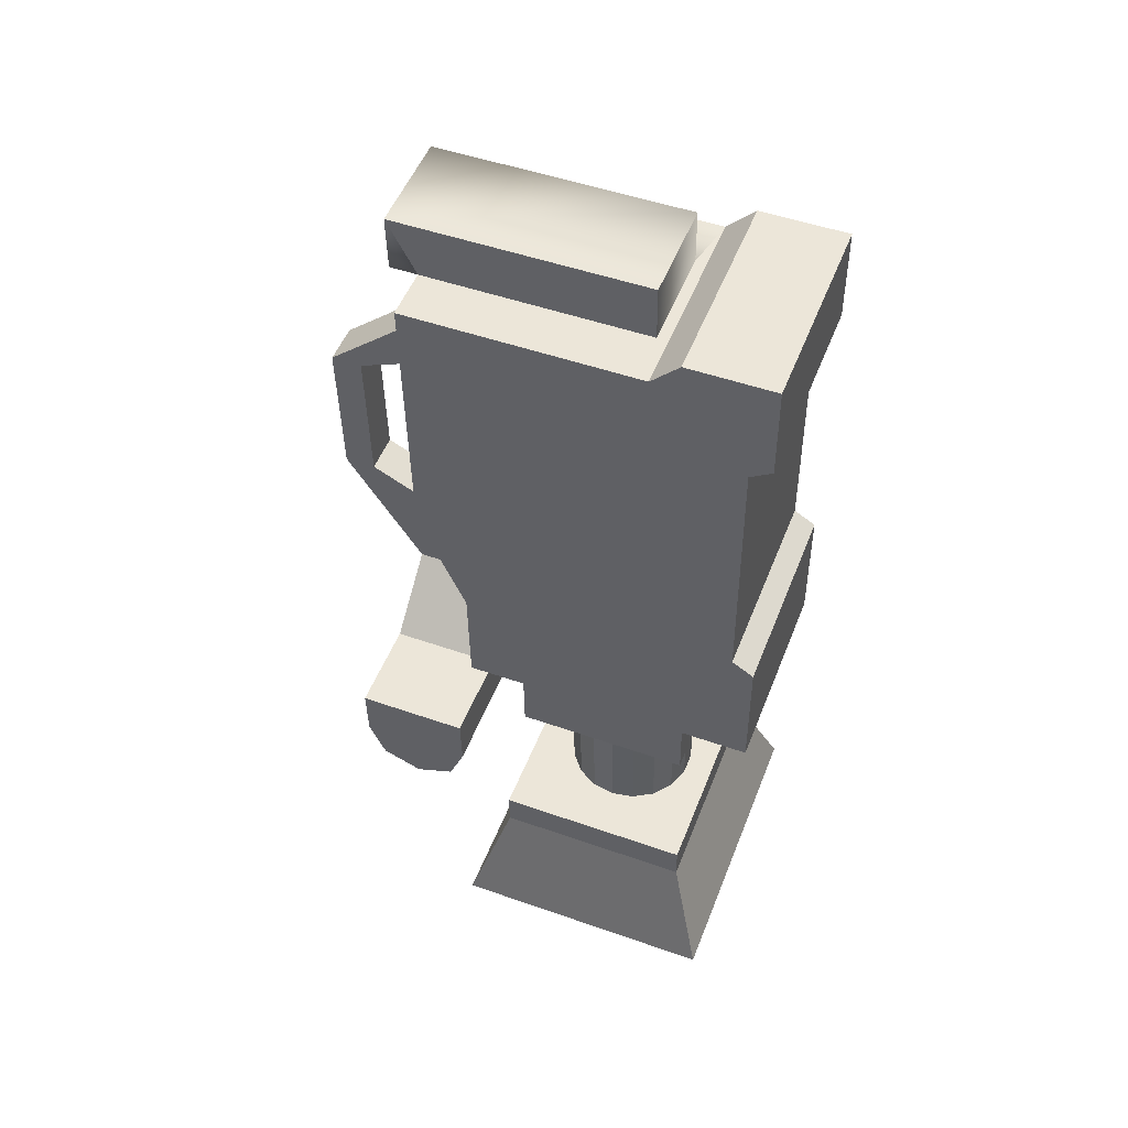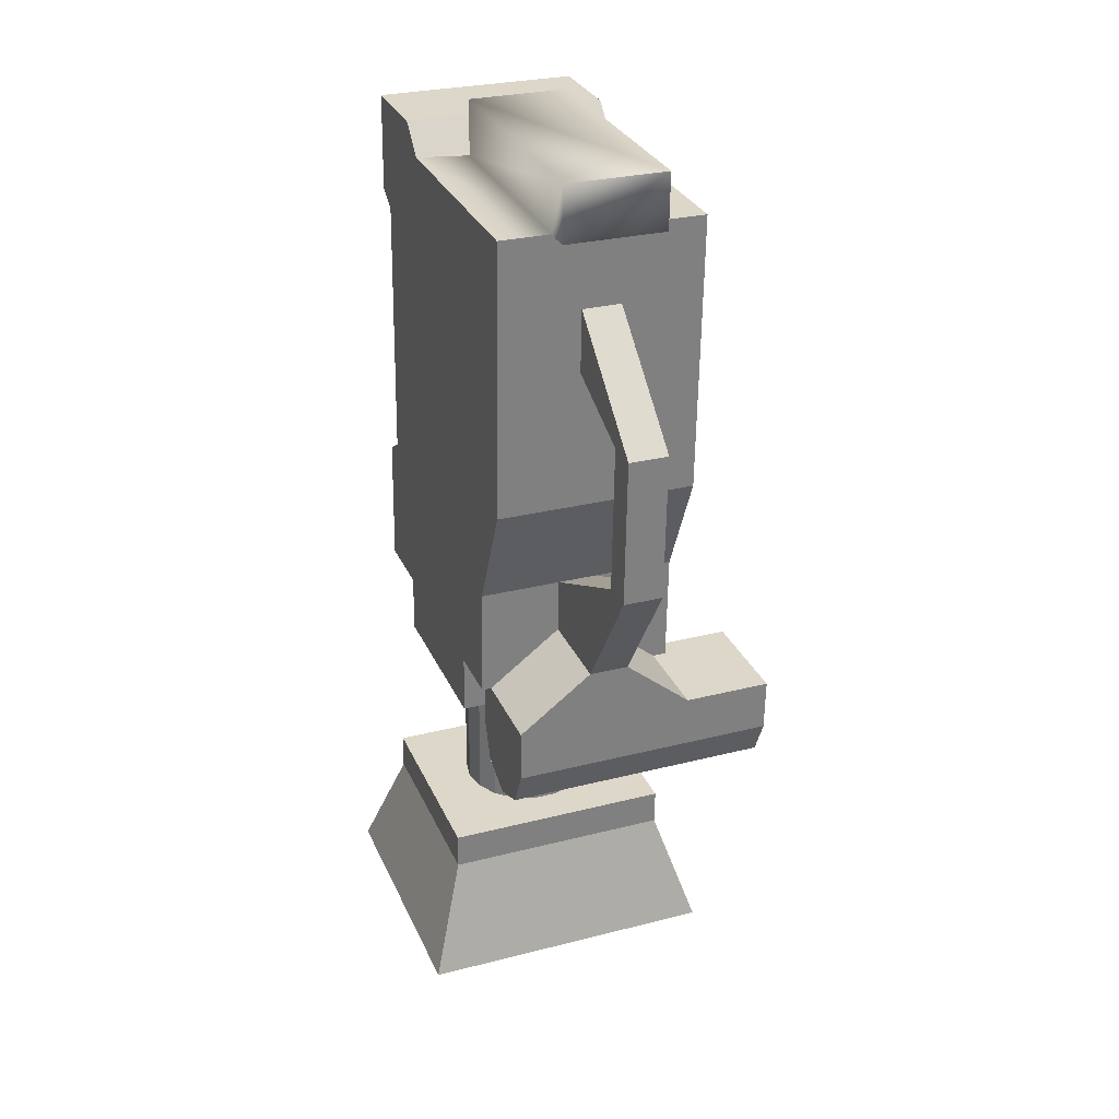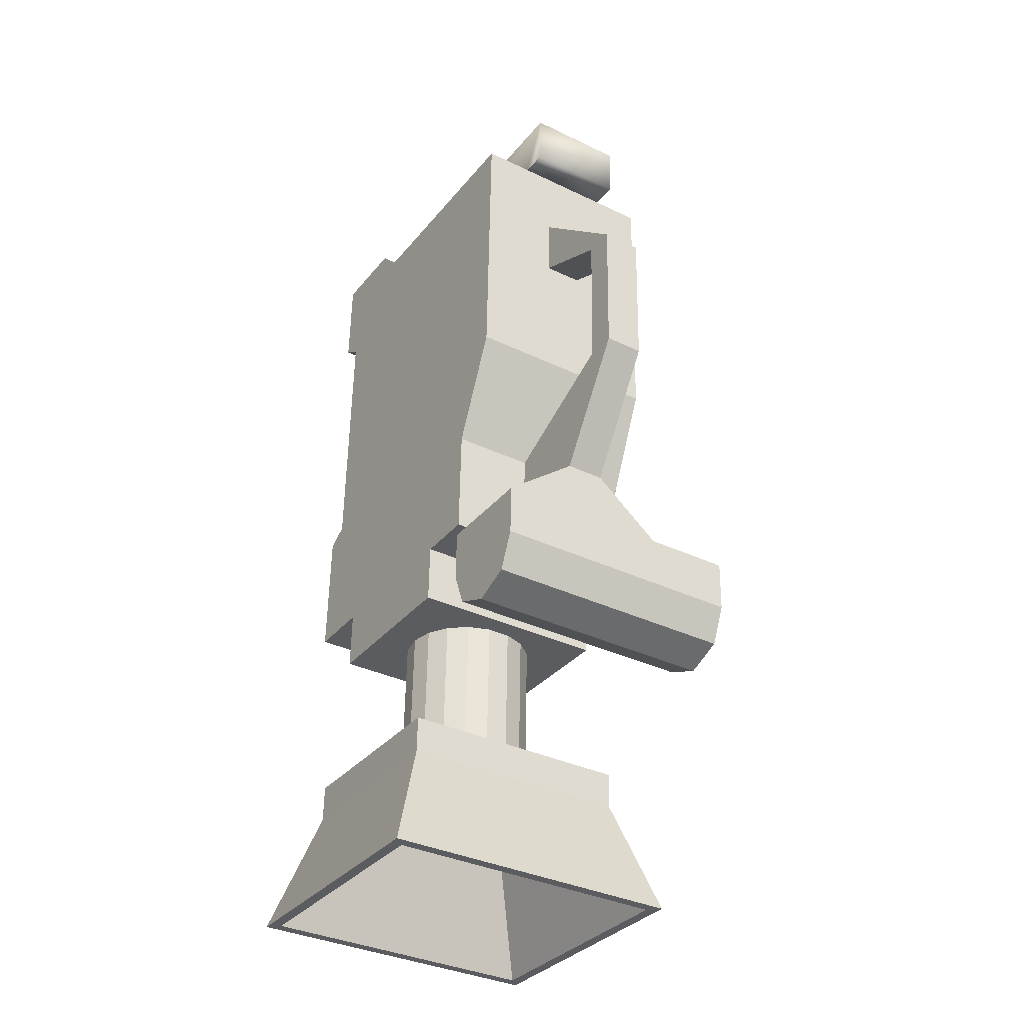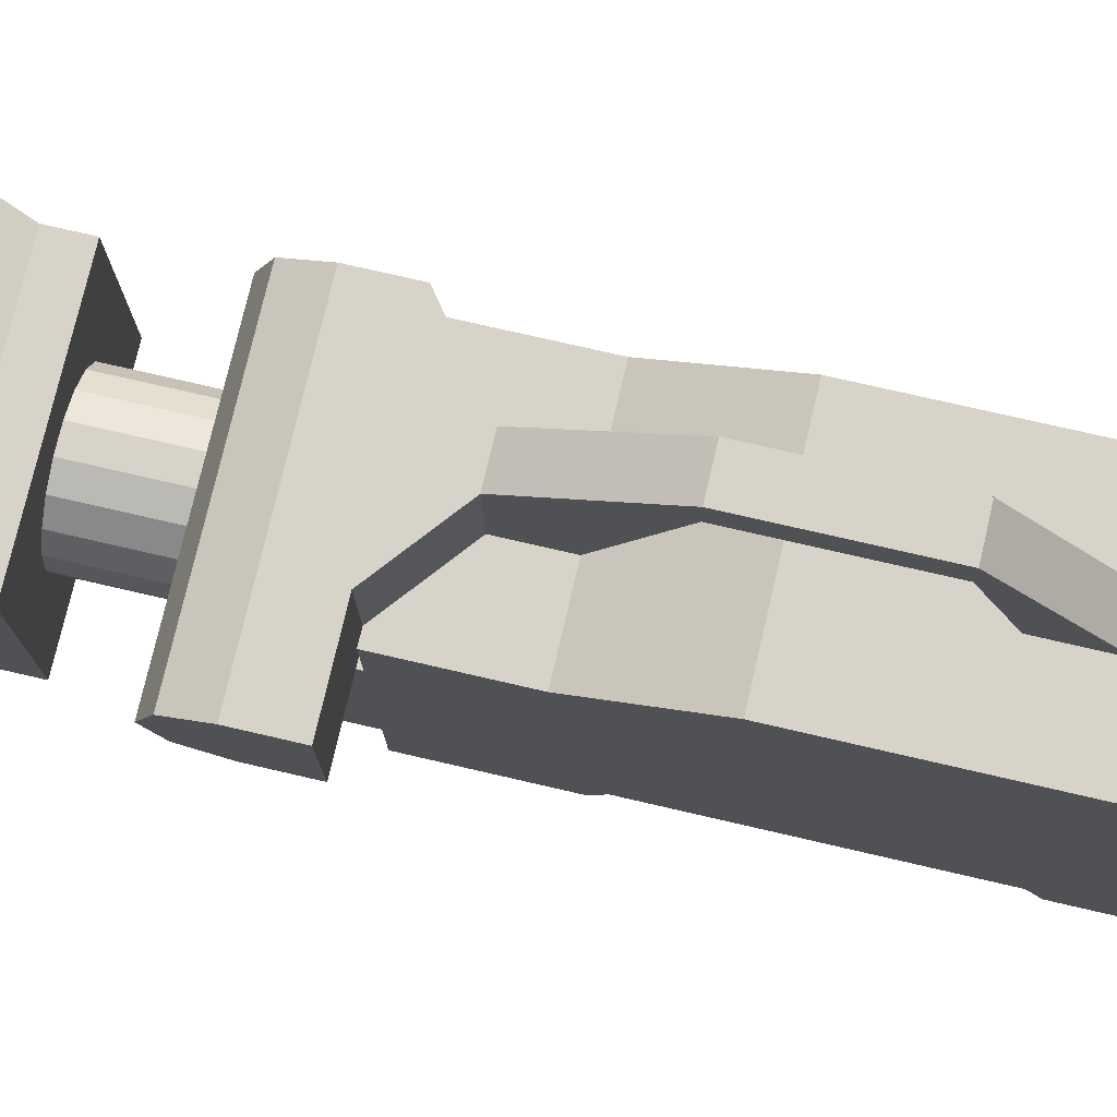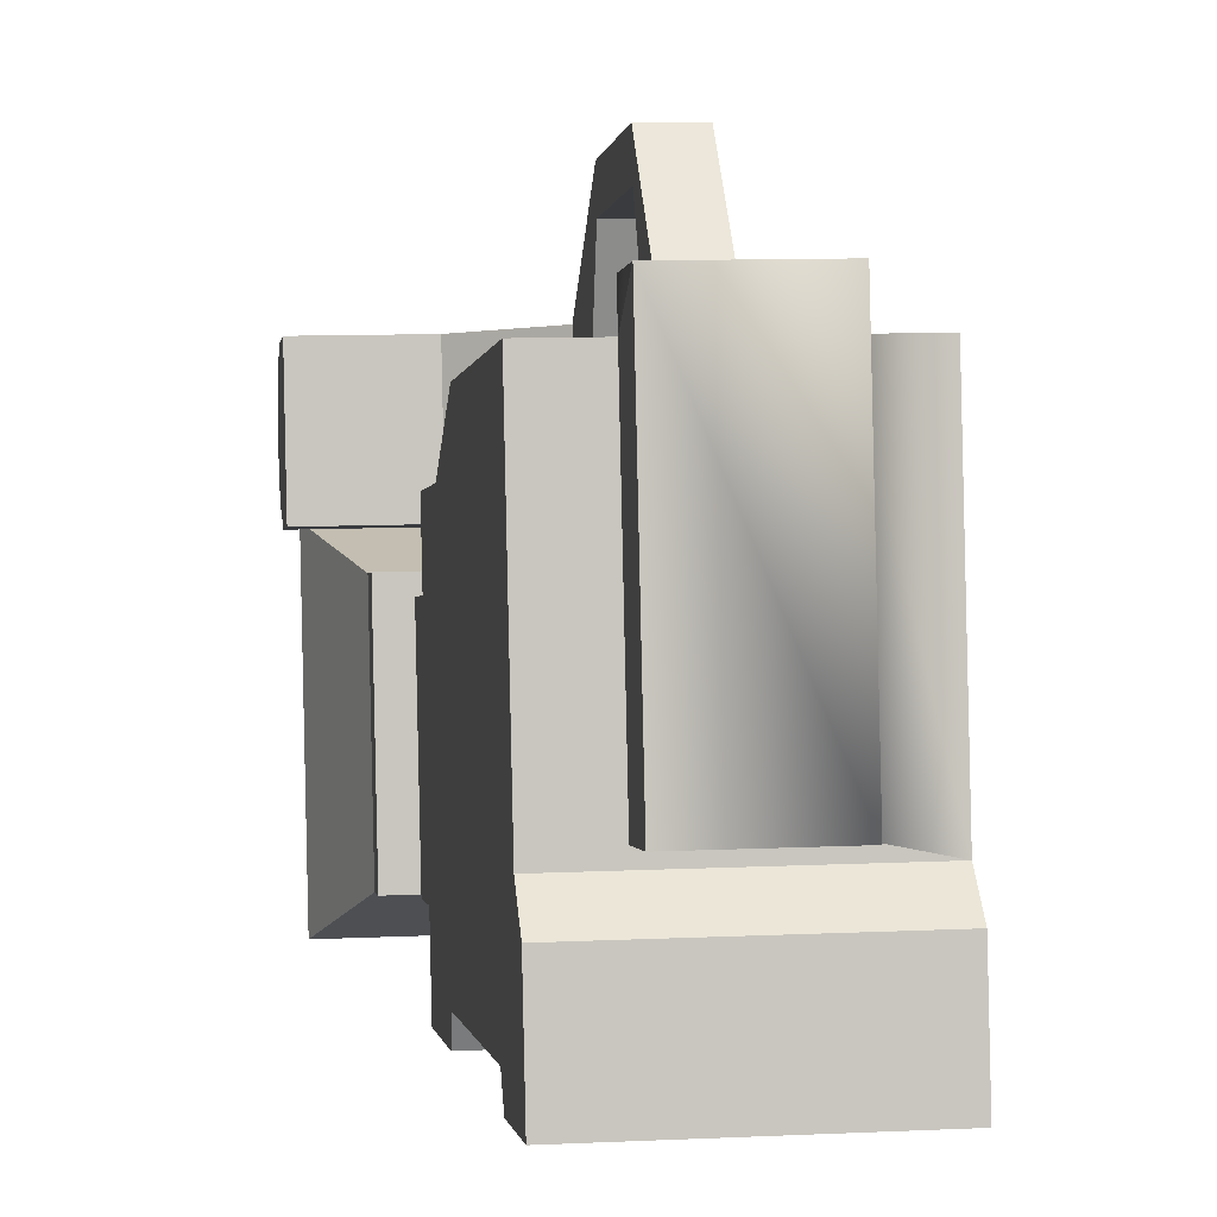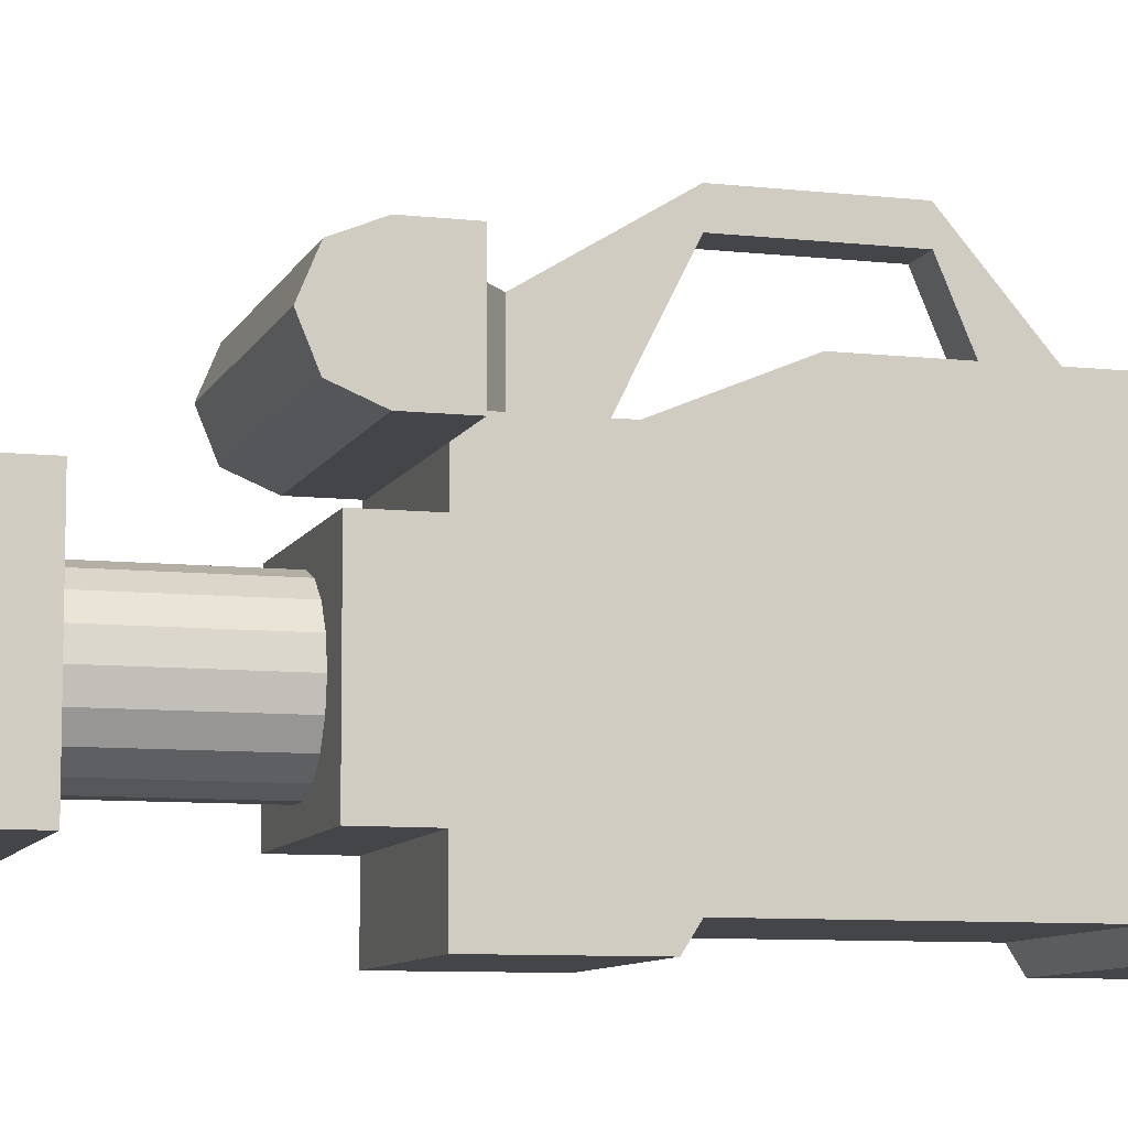
<metadata>
{"format":"obj","ext":"obj","renderer":"f3d","projection":"perspective","resolution":1024,"background":"white","views":[{"elev":51.1,"azim":-67.6,"up":"+Z"},{"elev":29.9,"azim":160.1,"up":"+Z"},{"elev":-33.8,"azim":148.6,"up":"+Z"},{"elev":74.9,"azim":-77.5,"up":"+Y"},{"elev":-0.1,"azim":-7.6,"up":"+Y"},{"elev":-10.3,"azim":-107.6,"up":"+Y"}]}
</metadata>
<code>
o Video_camera_001
v 0.4417 -0.6249 3.141
v -0.3656 -0.6419 3.132
v -0.3594 -0.6468 2.593
v 0.4479 -0.6298 2.602
v 0.04423 -0.6383 2.597
v -0.07321 1.123 2.755
v 0.08376 1.126 2.756
v 0.09054 1.121 2.17
v -0.06644 1.117 2.168
v 0.4596 -0.7249 1.745
v 0.4627 -0.7274 1.481
v 0.457 -0.4559 1.479
v 0.4566 -0.7225 2.009
v 0.4541 -0.6347 2.063
v 0.4311 -0.3642 3.585
v 0.4383 -0.7081 3.588
v 0.4429 -0.7116 3.197
v 0.4525 -0.1113 1.235
v 0.4597 -0.4581 1.238
v 0.4301 -0.2538 3.473
v 0.4106 0.6731 3.464
v 0.4424 0.2378 1.472
v 0.4452 0.2356 1.231
v 0.4324 0.4746 1.913
v 0.4375 0.4705 1.47
v 0.4234 0.6629 2.354
v -0.3762 -0.3812 3.575
v -0.369 -0.7251 3.579
v 0.1073 0.4677 1.909
v 0.1098 0.4657 1.688
v 0.1024 0.8175 1.685
v 0.09309 0.9993 2.171
v 0.08631 1.005 2.758
v 0.08895 0.6635 3.159
v 0.09188 0.6611 2.905
v -0.6648 0.3715 1.25
v -0.6672 0.3734 1.458
v -0.6761 0.799 1.454
v -0.6644 0.4325 1.098
v -0.6668 0.5825 1.035
v -0.6707 0.7338 1.096
v -0.6737 0.7971 1.245
v 0.05597 -0.7335 1.74
v -0.3477 -0.742 1.736
v -0.3446 -0.7444 1.472
v 0.529 -0.4928 0.4765
v 0.684 -0.6405 0.01891
v 0.6612 0.446 0.008683
v 0.5124 0.3006 0.4691
v 0.03133 0.464 1.687
v 0.02395 0.8158 1.684
v 0.1866 -0.3484 1.234
v 0.1001 -0.382 1.233
v 0.1072 -0.3876 0.6183
v 0.1937 -0.354 0.619
v 0.007309 -0.3839 1.232
v 0.0144 -0.3896 0.6173
v 0.3154 -0.1142 1.233
v 0.3225 -0.1198 0.6184
v 0.3044 -0.02877 0.6173
v 0.2973 -0.02314 1.232
v 0.3012 -0.2059 1.234
v 0.3083 -0.2115 0.619
v 0.1769 0.1144 1.229
v 0.2493 0.05625 1.231
v 0.2564 0.05061 0.616
v 0.184 0.1088 0.6147
v 0.08906 0.1443 1.228
v 0.09616 0.1387 0.6134
v 0.4359 0.2198 0.4251
v -0.3351 0.2036 0.4164
v -0.5147 0.3766 -0.004254
v 0.6175 0.4004 0.008597
v -0.09026 0.1088 1.226
v -0.003729 0.1423 1.227
v 0.003366 0.1367 0.6123
v -0.08317 0.1031 0.6116
v -0.153 0.04199 0.6114
v -0.1977 -0.03936 0.6116
v -0.2048 -0.03372 1.226
v -0.1601 0.04761 1.226
v -0.1458 -0.3015 0.6146
v -0.1529 -0.2959 1.229
v -0.201 -0.2165 1.228
v -0.1939 -0.2221 0.6133
v 0.01339 0.6595 2.905
v -0.3839 0.6459 2.345
v 0.01047 0.6618 3.158
v -0.3967 0.6561 3.455
v -0.1948 0.6603 3.457
v 0.2088 0.6688 3.462
v -0.3507 -0.7396 1.999
v -0.04716 0.4624 1.686
v -0.05454 0.8142 1.683
v -0.323 0.8065 1.458
v -0.3156 0.4547 1.462
v -0.3749 0.4576 1.904
v 0.02877 0.4661 1.908
v -0.04972 0.4644 1.907
v -0.3644 -0.7287 3.188
v -0.06389 0.996 2.169
v -0.3698 0.4535 1.461
v -0.3682 0.3797 1.462
v 0.6384 -0.5969 0.01798
v 0.4492 -0.4162 0.4311
v -0.3532 -0.6518 2.054
v -0.3503 -0.4729 1.47
v -0.3476 -0.4752 1.229
v -0.3548 -0.1283 1.225
v -0.3772 -0.2709 3.464
v -0.3649 0.2207 1.463
v -0.3621 0.2185 1.222
v 0.4002 0.4697 1.47
v -0.3993 -0.5124 0.466
v -0.401 -0.511 0.6136
v -0.4176 0.2823 0.6061
v -0.4159 0.281 0.4585
v 0.3928 0.8215 1.466
v 0.3952 0.8196 1.257
v -0.1763 -0.223 3.466
v -0.1789 -0.2209 3.688
v -0.1997 0.7726 3.679
v -0.1972 0.7706 3.456
v 0.2565 -0.2872 1.234
v -0.08055 -0.354 1.231
v -0.219 -0.1255 1.227
v -0.5374 -0.6663 0.005043
v -0.4938 -0.6207 0.005128
v -0.5602 0.4203 -0.005181
v 0.2039 0.7811 3.684
v 0.2065 0.7791 3.461
v -0.07067 1.001 2.756
v -0.3218 -0.4325 0.4223
v 0.4017 0.3959 1.47
v 0.4041 0.394 1.262
v 0.5107 0.3019 0.6167
v 0.2248 -0.2124 3.693
v 0.2636 -0.2929 0.6193
v -0.2119 -0.1311 0.6123
v -0.07346 -0.3597 0.616
v 0.2273 -0.2145 3.47
v -0.0651 0.6578 2.904
v -0.06802 0.6601 3.157
v 0.5273 -0.4915 0.6241
v 0.4045 0.455 1.111
v 0.4021 0.6051 1.047
v 0.3982 0.7563 1.108
f 1 2 3 4
f 4 3 5
f 6 7 8 9
f 10 11 12 13
f 14 13 12 4
f 1 4 12 15
f 1 15 16 17
f 18 15 12 19
f 20 15 18 21
f 22 21 18 23
f 24 21 22 25
f 21 24 26
f 16 15 27 28
f 29 30 31 32
f 32 31 8 33
f 33 8 7 34
f 33 34 35
f 36 37 38 39
f 40 39 38 41
f 41 38 42
f 43 44 45 10
f 10 45 11
f 46 47 48 49
f 31 51 50 30
f 52 53 54 55
f 53 56 57 54
f 58 59 60 61
f 62 63 59 58
f 64 65 66 67
f 68 64 67 69
f 70 71 72 73
f 74 75 76 77
f 78 79 80 81
f 82 83 84 85
f 75 68 69 76
f 81 74 77 78
f 34 21 26 35
f 86 35 26 87
f 88 86 87 89
f 21 88 89 90
f 21 90 91
f 88 21 34
f 13 92 44 10
f 10 44 43
f 93 94 95 96
f 97 87 26 24
f 97 24 29 98
f 97 98 99
f 16 28 100 17
f 29 32 101 98
f 98 101 99
f 96 95 38 102
f 103 102 38 37
f 73 104 105 70
f 88 34 35 86
f 44 92 106 45
f 107 45 106 27
f 27 106 3 2
f 27 2 100 28
f 108 107 27 109
f 109 27 110 89
f 111 109 89 103
f 97 103 89 87
f 102 103 97
f 112 109 111
f 29 24 25 98
f 99 98 25 30
f 30 25 113
f 93 99 30 50
f 114 115 116 117
f 51 31 118 94
f 95 94 118 119
f 38 95 119 42
f 113 118 31 30
f 120 121 122 90
f 90 122 123
f 51 94 93 50
f 124 18 19 52
f 53 52 19 108
f 56 53 108 125
f 83 125 108 84
f 126 84 108 112
f 80 126 112 81
f 74 81 112 75
f 68 75 112 23
f 64 68 23 65
f 61 65 23 58
f 62 58 23 18
f 18 124 62
f 112 108 109
f 61 60 66 65
f 104 48 47 127
f 128 104 127 72
f 72 127 129 73
f 73 129 48 104
f 1 17 100 2
f 129 127 114 117
f 122 130 131 123
f 12 11 45 107
f 33 132 101 32
f 133 128 72 71
f 103 37 36 134
f 134 36 135
f 29 98 50 30
f 15 20 110 27
f 9 8 31 94
f 94 31 51
f 117 116 136 49
f 117 49 48 129
f 137 130 122 121
f 133 105 104 128
f 134 25 22 111
f 134 111 103
f 113 25 134
f 61 124 62 58
f 65 52 124 61
f 64 68 52 65
f 68 56 53 52
f 75 125 56 68
f 74 81 125 75
f 81 84 83 125
f 80 126 84 81
f 124 52 55 138
f 139 126 80 79
f 56 125 140 57
f 97 99 93 102
f 102 93 96
f 137 121 120 141
f 13 14 106 92
f 142 143 6 132
f 101 132 6 9
f 101 9 94 93
f 101 93 99
f 144 115 114 46
f 125 83 82 140
f 5 3 106 4
f 4 106 14
f 88 34 7 6
f 88 6 143
f 33 35 86 132
f 132 86 142
f 120 90 89 110
f 141 120 110 20
f 91 141 20 21
f 60 144 136 66
f 67 66 136 69
f 69 136 116 76
f 77 76 116 78
f 79 78 116 139
f 139 116 115 85
f 82 85 115 140
f 57 140 115 54
f 54 115 144 55
f 138 55 144 63
f 59 63 144 60
f 124 138 63 62
f 139 85 84 126
f 144 46 49 136
f 134 135 145 113
f 113 145 146 118
f 118 146 147 119
f 46 114 127 47
f 111 22 23 112
f 12 107 108 19
f 141 91 130 137
f 91 131 130
f 91 90 123 131
f 70 105 133 71
f 135 36 39 145
f 42 119 147 41
f 147 146 40 41
f 146 145 39 40

</code>
